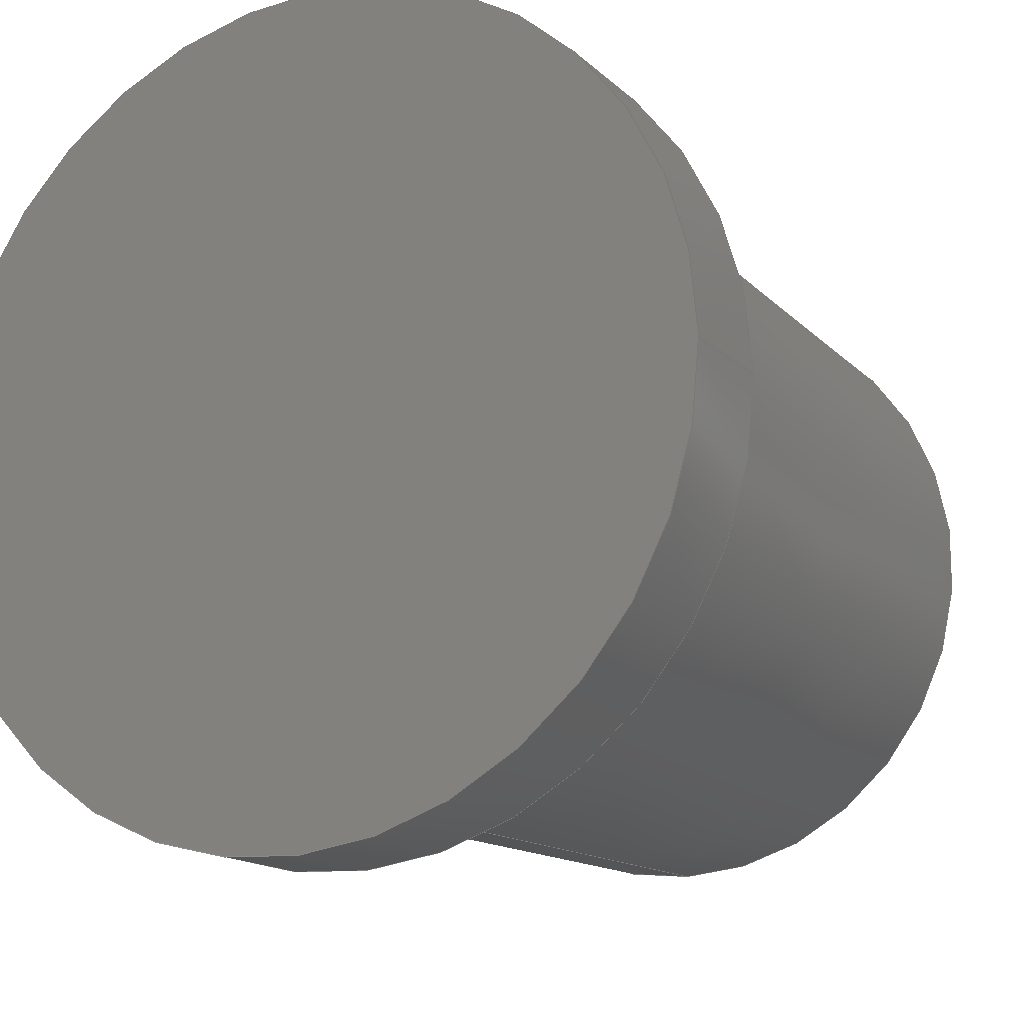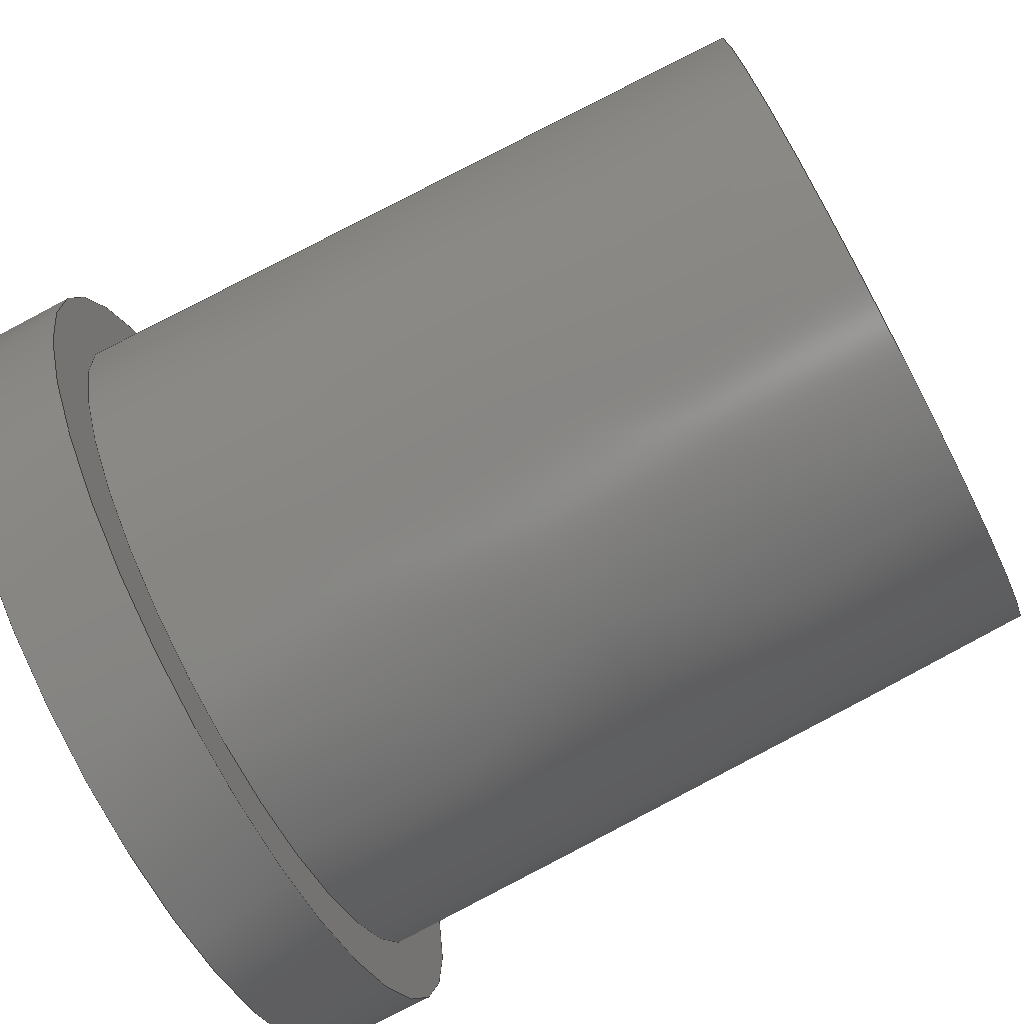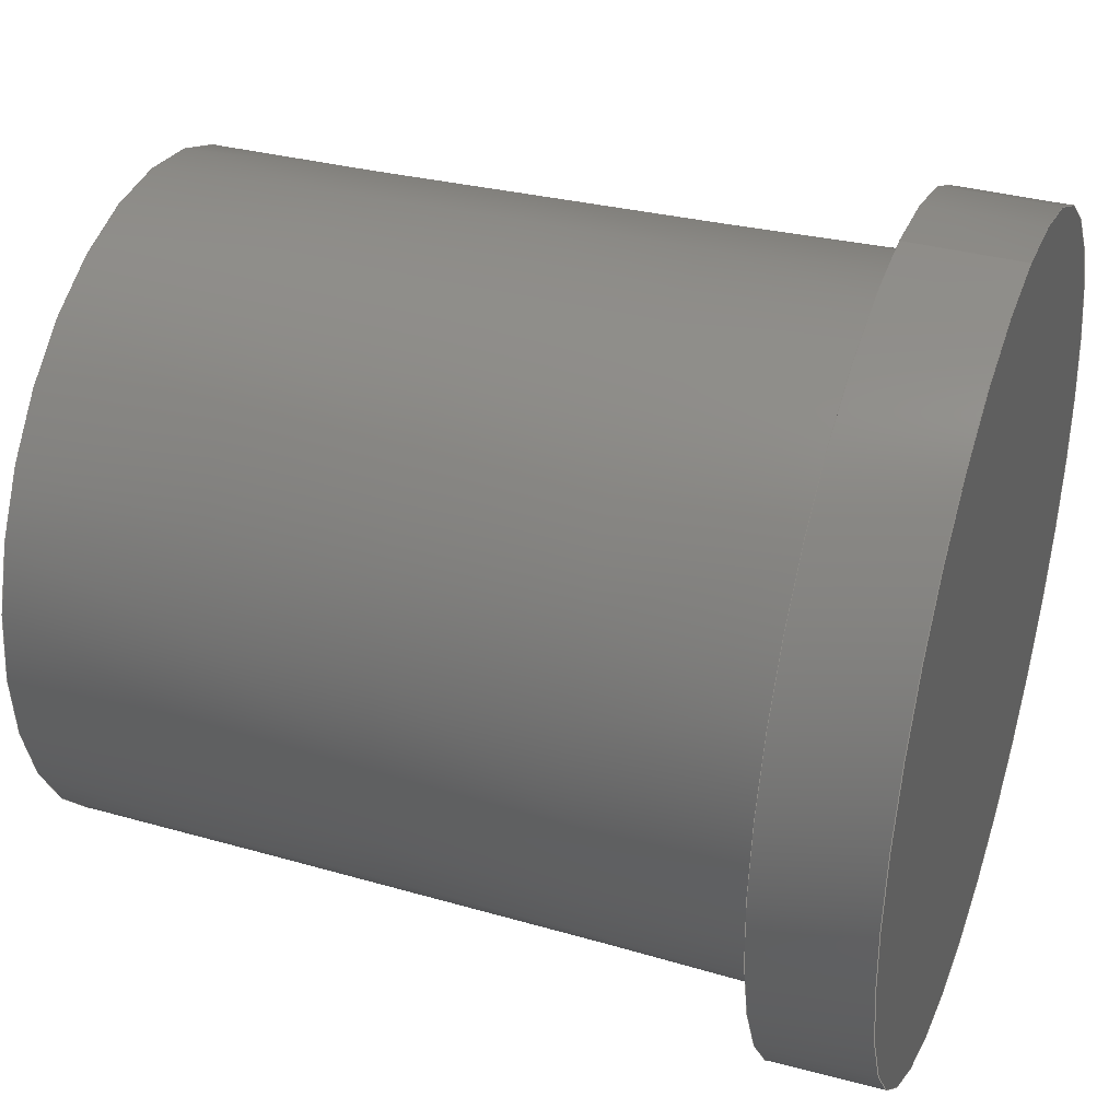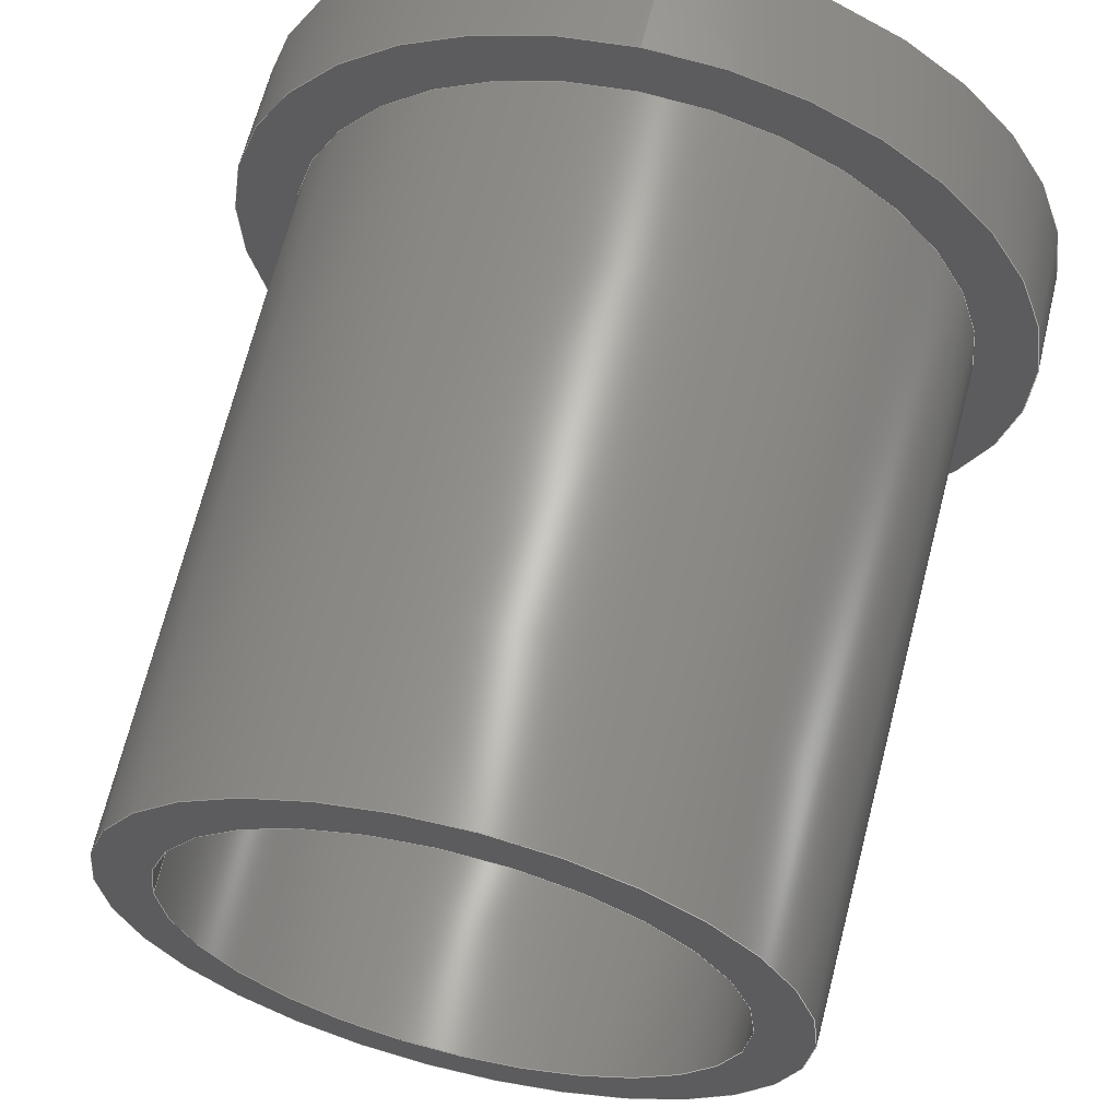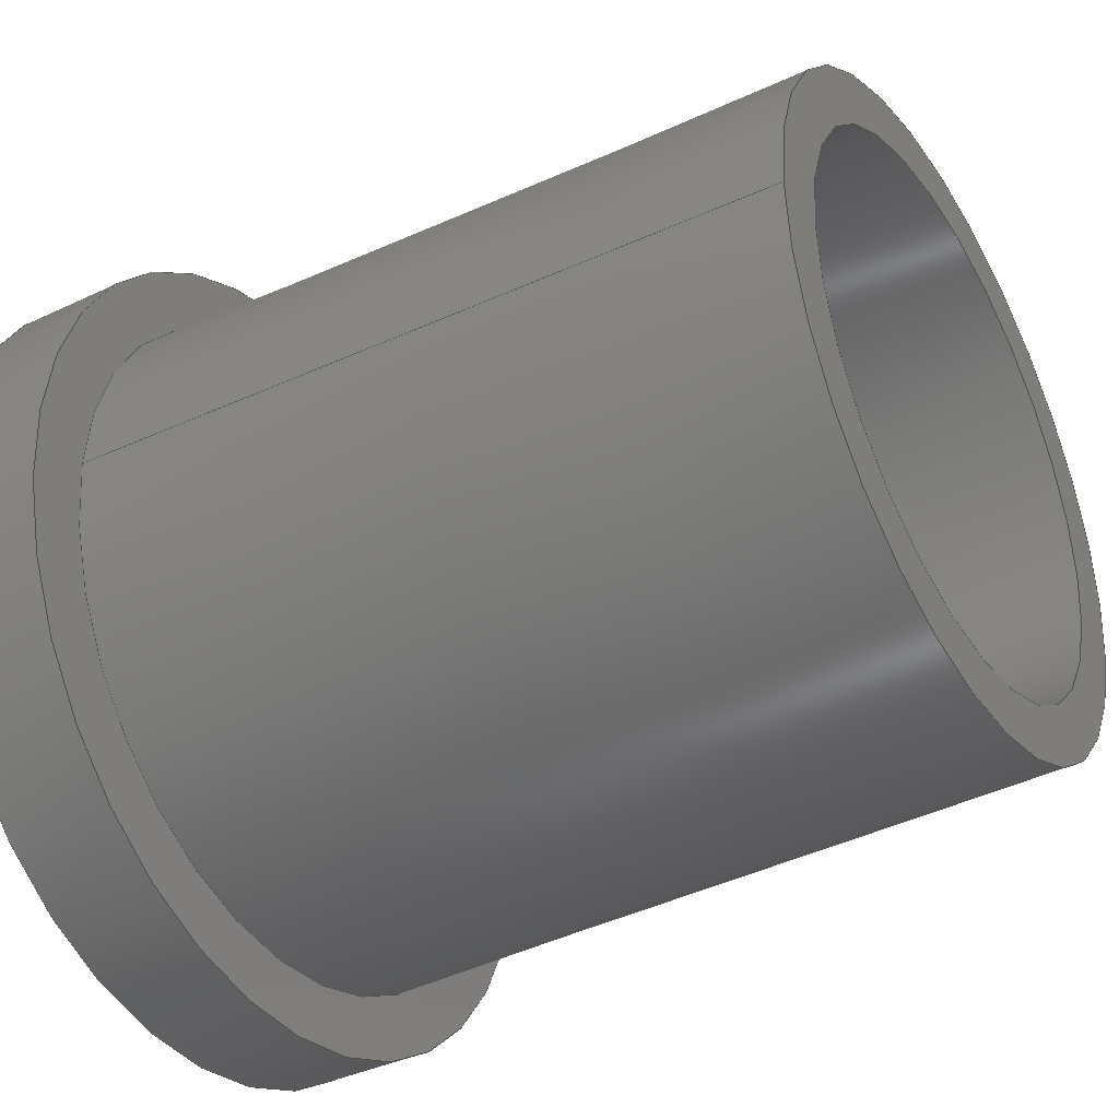
<metadata>
{"format":"step","ext":"step","renderer":"f3d","projection":"perspective","resolution":1024,"background":"white","views":[{"elev":-15.3,"azim":-60.9,"up":"+Y"},{"elev":-77.2,"azim":27.8,"up":"+Z"},{"elev":36.9,"azim":-161.0,"up":"+Z"},{"elev":62.9,"azim":103.6,"up":"+Z"},{"elev":-38.5,"azim":31.0,"up":"+Z"}]}
</metadata>
<code>
ISO-10303-21;
DATA;
#1=MECHANICAL_DESIGN_GEOMETRIC_PRESENTATION_REPRESENTATION('',(#11,#12),
#211);
#2=ITEM_DEFINED_TRANSFORMATION($,$,#119,#135);
#3=(
REPRESENTATION_RELATIONSHIP($,$,#222,#221)
REPRESENTATION_RELATIONSHIP_WITH_TRANSFORMATION(#2)
SHAPE_REPRESENTATION_RELATIONSHIP()
);
#4=CONTEXT_DEPENDENT_SHAPE_REPRESENTATION(#3,#220);
#5=NEXT_ASSEMBLY_USAGE_OCCURRENCE('Conector Rigido 22-15 v2:1',
'Conector Rigido 22-15 v2:1','Conector Rigido 22-15 v2:1',#224,#225,
'Conector Rigido 22-15 v2:1');
#6=CYLINDRICAL_SURFACE('',#130,11);
#7=SHAPE_REPRESENTATION_RELATIONSHIP('SRR','None',#222,#9);
#8=SHAPE_REPRESENTATION_RELATIONSHIP('SRR','None',#221,#10);
#9=ADVANCED_BREP_SHAPE_REPRESENTATION('',(#13),#210);
#10=ADVANCED_BREP_SHAPE_REPRESENTATION('',(#14),#209);
#11=STYLED_ITEM('',(#235),#13);
#12=STYLED_ITEM('',(#235),#14);
#13=MANIFOLD_SOLID_BREP('Body1',#104);
#14=MANIFOLD_SOLID_BREP('Body1',#105);
#15=FACE_BOUND('',#30,.T.);
#16=PLANE('',#129);
#17=PLANE('',#133);
#18=PLANE('',#134);
#19=FACE_OUTER_BOUND('',#26,.T.);
#20=FACE_OUTER_BOUND('',#27,.T.);
#21=FACE_OUTER_BOUND('',#28,.T.);
#22=FACE_OUTER_BOUND('',#29,.T.);
#23=FACE_OUTER_BOUND('',#31,.T.);
#24=FACE_OUTER_BOUND('',#32,.T.);
#25=FACE_OUTER_BOUND('',#33,.T.);
#26=EDGE_LOOP('',(#70,#71,#72,#73,#74,#75));
#27=EDGE_LOOP('',(#76,#77,#78,#79,#80));
#28=EDGE_LOOP('',(#81,#82,#83,#84,#85));
#29=EDGE_LOOP('',(#86));
#30=EDGE_LOOP('',(#87));
#31=EDGE_LOOP('',(#88,#89,#90,#91));
#32=EDGE_LOOP('',(#92));
#33=EDGE_LOOP('',(#93));
#34=LINE('',#184,#38);
#35=LINE('',#191,#39);
#36=LINE('',#195,#40);
#37=LINE('',#201,#41);
#38=VECTOR('',#146,8.55);
#39=VECTOR('',#155,9.108);
#40=VECTOR('',#160,7.6);
#41=VECTOR('',#167,11);
#42=CIRCLE('',#121,9.3);
#43=CIRCLE('',#122,9.3);
#44=CIRCLE('',#123,7.8);
#45=CIRCLE('',#124,7.8);
#46=CIRCLE('',#126,8.916);
#47=CIRCLE('',#128,7.416);
#48=CIRCLE('',#131,11);
#49=CIRCLE('',#132,11);
#50=VERTEX_POINT('',#179);
#51=VERTEX_POINT('',#180);
#52=VERTEX_POINT('',#183);
#53=VERTEX_POINT('',#185);
#54=VERTEX_POINT('',#189);
#55=VERTEX_POINT('',#193);
#56=VERTEX_POINT('',#198);
#57=VERTEX_POINT('',#200);
#58=EDGE_CURVE('',#50,#51,#42,.T.);
#59=EDGE_CURVE('',#51,#50,#43,.T.);
#60=EDGE_CURVE('',#51,#52,#34,.T.);
#61=EDGE_CURVE('',#52,#53,#44,.T.);
#62=EDGE_CURVE('',#53,#52,#45,.T.);
#63=EDGE_CURVE('',#54,#54,#46,.T.);
#64=EDGE_CURVE('',#54,#51,#35,.T.);
#65=EDGE_CURVE('',#55,#55,#47,.T.);
#66=EDGE_CURVE('',#55,#52,#36,.T.);
#67=EDGE_CURVE('',#56,#56,#48,.T.);
#68=EDGE_CURVE('',#56,#57,#37,.T.);
#69=EDGE_CURVE('',#57,#57,#49,.T.);
#70=ORIENTED_EDGE('',*,*,#58,.F.);
#71=ORIENTED_EDGE('',*,*,#59,.F.);
#72=ORIENTED_EDGE('',*,*,#60,.T.);
#73=ORIENTED_EDGE('',*,*,#61,.T.);
#74=ORIENTED_EDGE('',*,*,#62,.T.);
#75=ORIENTED_EDGE('',*,*,#60,.F.);
#76=ORIENTED_EDGE('',*,*,#63,.F.);
#77=ORIENTED_EDGE('',*,*,#64,.T.);
#78=ORIENTED_EDGE('',*,*,#59,.T.);
#79=ORIENTED_EDGE('',*,*,#58,.T.);
#80=ORIENTED_EDGE('',*,*,#64,.F.);
#81=ORIENTED_EDGE('',*,*,#65,.F.);
#82=ORIENTED_EDGE('',*,*,#66,.T.);
#83=ORIENTED_EDGE('',*,*,#62,.F.);
#84=ORIENTED_EDGE('',*,*,#61,.F.);
#85=ORIENTED_EDGE('',*,*,#66,.F.);
#86=ORIENTED_EDGE('',*,*,#63,.T.);
#87=ORIENTED_EDGE('',*,*,#65,.T.);
#88=ORIENTED_EDGE('',*,*,#67,.F.);
#89=ORIENTED_EDGE('',*,*,#68,.T.);
#90=ORIENTED_EDGE('',*,*,#69,.F.);
#91=ORIENTED_EDGE('',*,*,#68,.F.);
#92=ORIENTED_EDGE('',*,*,#69,.T.);
#93=ORIENTED_EDGE('',*,*,#67,.T.);
#94=CONICAL_SURFACE('',#120,8.55,1.551);
#95=CONICAL_SURFACE('',#125,9.108,0.02);
#96=CONICAL_SURFACE('',#127,7.6,0.02);
#97=ADVANCED_FACE('',(#19),#94,.T.);
#98=ADVANCED_FACE('',(#20),#95,.T.);
#99=ADVANCED_FACE('',(#21),#96,.F.);
#100=ADVANCED_FACE('',(#22,#15),#16,.T.);
#101=ADVANCED_FACE('',(#23),#6,.T.);
#102=ADVANCED_FACE('',(#24),#17,.T.);
#103=ADVANCED_FACE('',(#25),#18,.F.);
#104=CLOSED_SHELL('',(#97,#98,#99,#100));
#105=CLOSED_SHELL('',(#101,#102,#103));
#106=DERIVED_UNIT_ELEMENT(#108,1);
#107=DERIVED_UNIT_ELEMENT(#213,3);
#108=(
MASS_UNIT()
NAMED_UNIT(*)
SI_UNIT(.KILO.,.GRAM.)
);
#109=DERIVED_UNIT((#106,#107));
#110=MEASURE_REPRESENTATION_ITEM('density measure',
POSITIVE_RATIO_MEASURE(7850),#109);
#111=PROPERTY_DEFINITION_REPRESENTATION(#116,#113);
#112=PROPERTY_DEFINITION_REPRESENTATION(#117,#114);
#113=REPRESENTATION('material name',(#115),#210);
#114=REPRESENTATION('density',(#110),#210);
#115=DESCRIPTIVE_REPRESENTATION_ITEM('Steel','Steel');
#116=PROPERTY_DEFINITION('material property','material name',#225);
#117=PROPERTY_DEFINITION('material property','density of part',#225);
#118=AXIS2_PLACEMENT_3D('placement',#176,#136,#137);
#119=AXIS2_PLACEMENT_3D('placement',#177,#138,#139);
#120=AXIS2_PLACEMENT_3D('',#178,#140,#141);
#121=AXIS2_PLACEMENT_3D('',#181,#142,#143);
#122=AXIS2_PLACEMENT_3D('',#182,#144,#145);
#123=AXIS2_PLACEMENT_3D('',#186,#147,#148);
#124=AXIS2_PLACEMENT_3D('',#187,#149,#150);
#125=AXIS2_PLACEMENT_3D('',#188,#151,#152);
#126=AXIS2_PLACEMENT_3D('',#190,#153,#154);
#127=AXIS2_PLACEMENT_3D('',#192,#156,#157);
#128=AXIS2_PLACEMENT_3D('',#194,#158,#159);
#129=AXIS2_PLACEMENT_3D('',#196,#161,#162);
#130=AXIS2_PLACEMENT_3D('',#197,#163,#164);
#131=AXIS2_PLACEMENT_3D('',#199,#165,#166);
#132=AXIS2_PLACEMENT_3D('',#202,#168,#169);
#133=AXIS2_PLACEMENT_3D('',#203,#170,#171);
#134=AXIS2_PLACEMENT_3D('',#204,#172,#173);
#135=AXIS2_PLACEMENT_3D('',#205,#174,#175);
#136=DIRECTION('axis',(0,0,1));
#137=DIRECTION('refdir',(1,0,0));
#138=DIRECTION('axis',(0,0,1));
#139=DIRECTION('refdir',(1,0,0));
#140=DIRECTION('center_axis',(1,0,0));
#141=DIRECTION('ref_axis',(0,1,0));
#142=DIRECTION('center_axis',(1,0,0));
#143=DIRECTION('ref_axis',(0,0,-1));
#144=DIRECTION('center_axis',(1,0,0));
#145=DIRECTION('ref_axis',(0,0,-1));
#146=DIRECTION('',(-0.02,0.9998,1.224e-16));
#147=DIRECTION('center_axis',(1,0,0));
#148=DIRECTION('ref_axis',(0,0,-1));
#149=DIRECTION('center_axis',(1,0,0));
#150=DIRECTION('ref_axis',(0,0,-1));
#151=DIRECTION('center_axis',(-1,0,0));
#152=DIRECTION('ref_axis',(0,1,0));
#153=DIRECTION('center_axis',(1,0,0));
#154=DIRECTION('ref_axis',(0,1,0));
#155=DIRECTION('',(-0.9998,-0.02,-2.449e-18));
#156=DIRECTION('center_axis',(-1,0,0));
#157=DIRECTION('ref_axis',(0,1,0));
#158=DIRECTION('center_axis',(-1,0,0));
#159=DIRECTION('ref_axis',(0,1,0));
#160=DIRECTION('',(-0.9998,-0.02,-2.449e-18));
#161=DIRECTION('center_axis',(1,0,0));
#162=DIRECTION('ref_axis',(0,0,-1));
#163=DIRECTION('center_axis',(-1,0,0));
#164=DIRECTION('ref_axis',(0,0,-1));
#165=DIRECTION('center_axis',(-1,0,0));
#166=DIRECTION('ref_axis',(0,0,-1));
#167=DIRECTION('',(1,0,0));
#168=DIRECTION('center_axis',(1,0,0));
#169=DIRECTION('ref_axis',(0,0,-1));
#170=DIRECTION('center_axis',(1,0,0));
#171=DIRECTION('ref_axis',(0,0,-1));
#172=DIRECTION('center_axis',(1,0,0));
#173=DIRECTION('ref_axis',(0,0,-1));
#174=DIRECTION('',(0,0,1));
#175=DIRECTION('',(1,0,0));
#176=CARTESIAN_POINT('',(0,0,0));
#177=CARTESIAN_POINT('',(0,0,0));
#178=CARTESIAN_POINT('Origin',(0.015,0,0));
#179=CARTESIAN_POINT('',(0.02999,9.3,0));
#180=CARTESIAN_POINT('',(0.02999,-9.3,-1.139e-15));
#181=CARTESIAN_POINT('Origin',(0.02999,0,0));
#182=CARTESIAN_POINT('Origin',(0.02999,0,0));
#183=CARTESIAN_POINT('',(9.346e-16,-7.8,-9.552e-16));
#184=CARTESIAN_POINT('',(0.015,-8.55,-1.047e-15));
#185=CARTESIAN_POINT('',(9.552e-16,7.8,0));
#186=CARTESIAN_POINT('Origin',(0,0,0));
#187=CARTESIAN_POINT('Origin',(0,0,0));
#188=CARTESIAN_POINT('Origin',(9.627,0,0));
#189=CARTESIAN_POINT('',(19.2,-8.916,-1.092e-15));
#190=CARTESIAN_POINT('Origin',(19.2,0,0));
#191=CARTESIAN_POINT('',(9.627,-9.108,-1.115e-15));
#192=CARTESIAN_POINT('Origin',(10,0,0));
#193=CARTESIAN_POINT('',(19.2,-7.416,9.082e-16));
#194=CARTESIAN_POINT('Origin',(19.2,0,0));
#195=CARTESIAN_POINT('',(10,-7.6,-9.307e-16));
#196=CARTESIAN_POINT('Origin',(19.2,0,0));
#197=CARTESIAN_POINT('Origin',(0,0,0));
#198=CARTESIAN_POINT('',(-3,-1.347e-15,11));
#199=CARTESIAN_POINT('Origin',(-3,0,0));
#200=CARTESIAN_POINT('',(0,-1.347e-15,11));
#201=CARTESIAN_POINT('',(0,1.347e-15,11));
#202=CARTESIAN_POINT('Origin',(0,0,0));
#203=CARTESIAN_POINT('Origin',(0,0,0));
#204=CARTESIAN_POINT('Origin',(-3,0,0));
#205=CARTESIAN_POINT('',(0,0,0));
#206=UNCERTAINTY_MEASURE_WITH_UNIT(LENGTH_MEASURE(0.01),#212,
'DISTANCE_ACCURACY_VALUE',
'Maximum model space distance between geometric entities at asserted c
onnectivities');
#207=UNCERTAINTY_MEASURE_WITH_UNIT(LENGTH_MEASURE(0.01),#212,
'DISTANCE_ACCURACY_VALUE',
'Maximum model space distance between geometric entities at asserted c
onnectivities');
#208=UNCERTAINTY_MEASURE_WITH_UNIT(LENGTH_MEASURE(0.01),#212,
'DISTANCE_ACCURACY_VALUE',
'Maximum model space distance between geometric entities at asserted c
onnectivities');
#209=(
GEOMETRIC_REPRESENTATION_CONTEXT(3)
GLOBAL_UNCERTAINTY_ASSIGNED_CONTEXT((#206))
GLOBAL_UNIT_ASSIGNED_CONTEXT((#212,#214,#215))
REPRESENTATION_CONTEXT('','3D')
);
#210=(
GEOMETRIC_REPRESENTATION_CONTEXT(3)
GLOBAL_UNCERTAINTY_ASSIGNED_CONTEXT((#207))
GLOBAL_UNIT_ASSIGNED_CONTEXT((#212,#214,#215))
REPRESENTATION_CONTEXT('','3D')
);
#211=(
GEOMETRIC_REPRESENTATION_CONTEXT(3)
GLOBAL_UNCERTAINTY_ASSIGNED_CONTEXT((#208))
GLOBAL_UNIT_ASSIGNED_CONTEXT((#212,#214,#215))
REPRESENTATION_CONTEXT('','3D')
);
#212=(
LENGTH_UNIT()
NAMED_UNIT(*)
SI_UNIT(.MILLI.,.METRE.)
);
#213=(
LENGTH_UNIT()
NAMED_UNIT(*)
SI_UNIT($,.METRE.)
);
#214=(
NAMED_UNIT(*)
PLANE_ANGLE_UNIT()
SI_UNIT($,.RADIAN.)
);
#215=(
NAMED_UNIT(*)
SI_UNIT($,.STERADIAN.)
SOLID_ANGLE_UNIT()
);
#216=SHAPE_DEFINITION_REPRESENTATION(#218,#221);
#217=SHAPE_DEFINITION_REPRESENTATION(#219,#222);
#218=PRODUCT_DEFINITION_SHAPE('',$,#224);
#219=PRODUCT_DEFINITION_SHAPE('',$,#225);
#220=PRODUCT_DEFINITION_SHAPE($,$,#5);
#221=SHAPE_REPRESENTATION('',(#118,#135),#209);
#222=SHAPE_REPRESENTATION('',(#119),#210);
#223=PRODUCT_DEFINITION_CONTEXT('part definition',#231,'design');
#224=PRODUCT_DEFINITION('Tapon 15mm','Tapon 15mm v2',#226,#223);
#225=PRODUCT_DEFINITION('Conector Rigido 22-15 v2',
'Conector Rigido 22-15 v2',#227,#223);
#226=PRODUCT_DEFINITION_FORMATION('',$,#233);
#227=PRODUCT_DEFINITION_FORMATION('',$,#234);
#228=PRODUCT_RELATED_PRODUCT_CATEGORY('Tapon 15mm v2','Tapon 15mm v2',(#233));
#229=PRODUCT_RELATED_PRODUCT_CATEGORY('Conector Rigido 22-15 v2',
'Conector Rigido 22-15 v2',(#234));
#230=APPLICATION_PROTOCOL_DEFINITION('international standard',
'automotive_design',2009,#231);
#231=APPLICATION_CONTEXT(
'Core Data for Automotive Mechanical Design Process');
#232=PRODUCT_CONTEXT('part definition',#231,'mechanical');
#233=PRODUCT('Tapon 15mm','Tapon 15mm v2',$,(#232));
#234=PRODUCT('Conector Rigido 22-15 v2','Conector Rigido 22-15 v2',$,(#232));
#235=PRESENTATION_STYLE_ASSIGNMENT((#236));
#236=SURFACE_STYLE_USAGE(.BOTH.,#237);
#237=SURFACE_SIDE_STYLE('',(#238));
#238=SURFACE_STYLE_FILL_AREA(#239);
#239=FILL_AREA_STYLE('Steel - Satin',(#240));
#240=FILL_AREA_STYLE_COLOUR('Steel - Satin',#241);
#241=COLOUR_RGB('Steel - Satin',0.6275,0.6275,0.6275);
ENDSEC;
END-ISO-10303-21;

</code>
